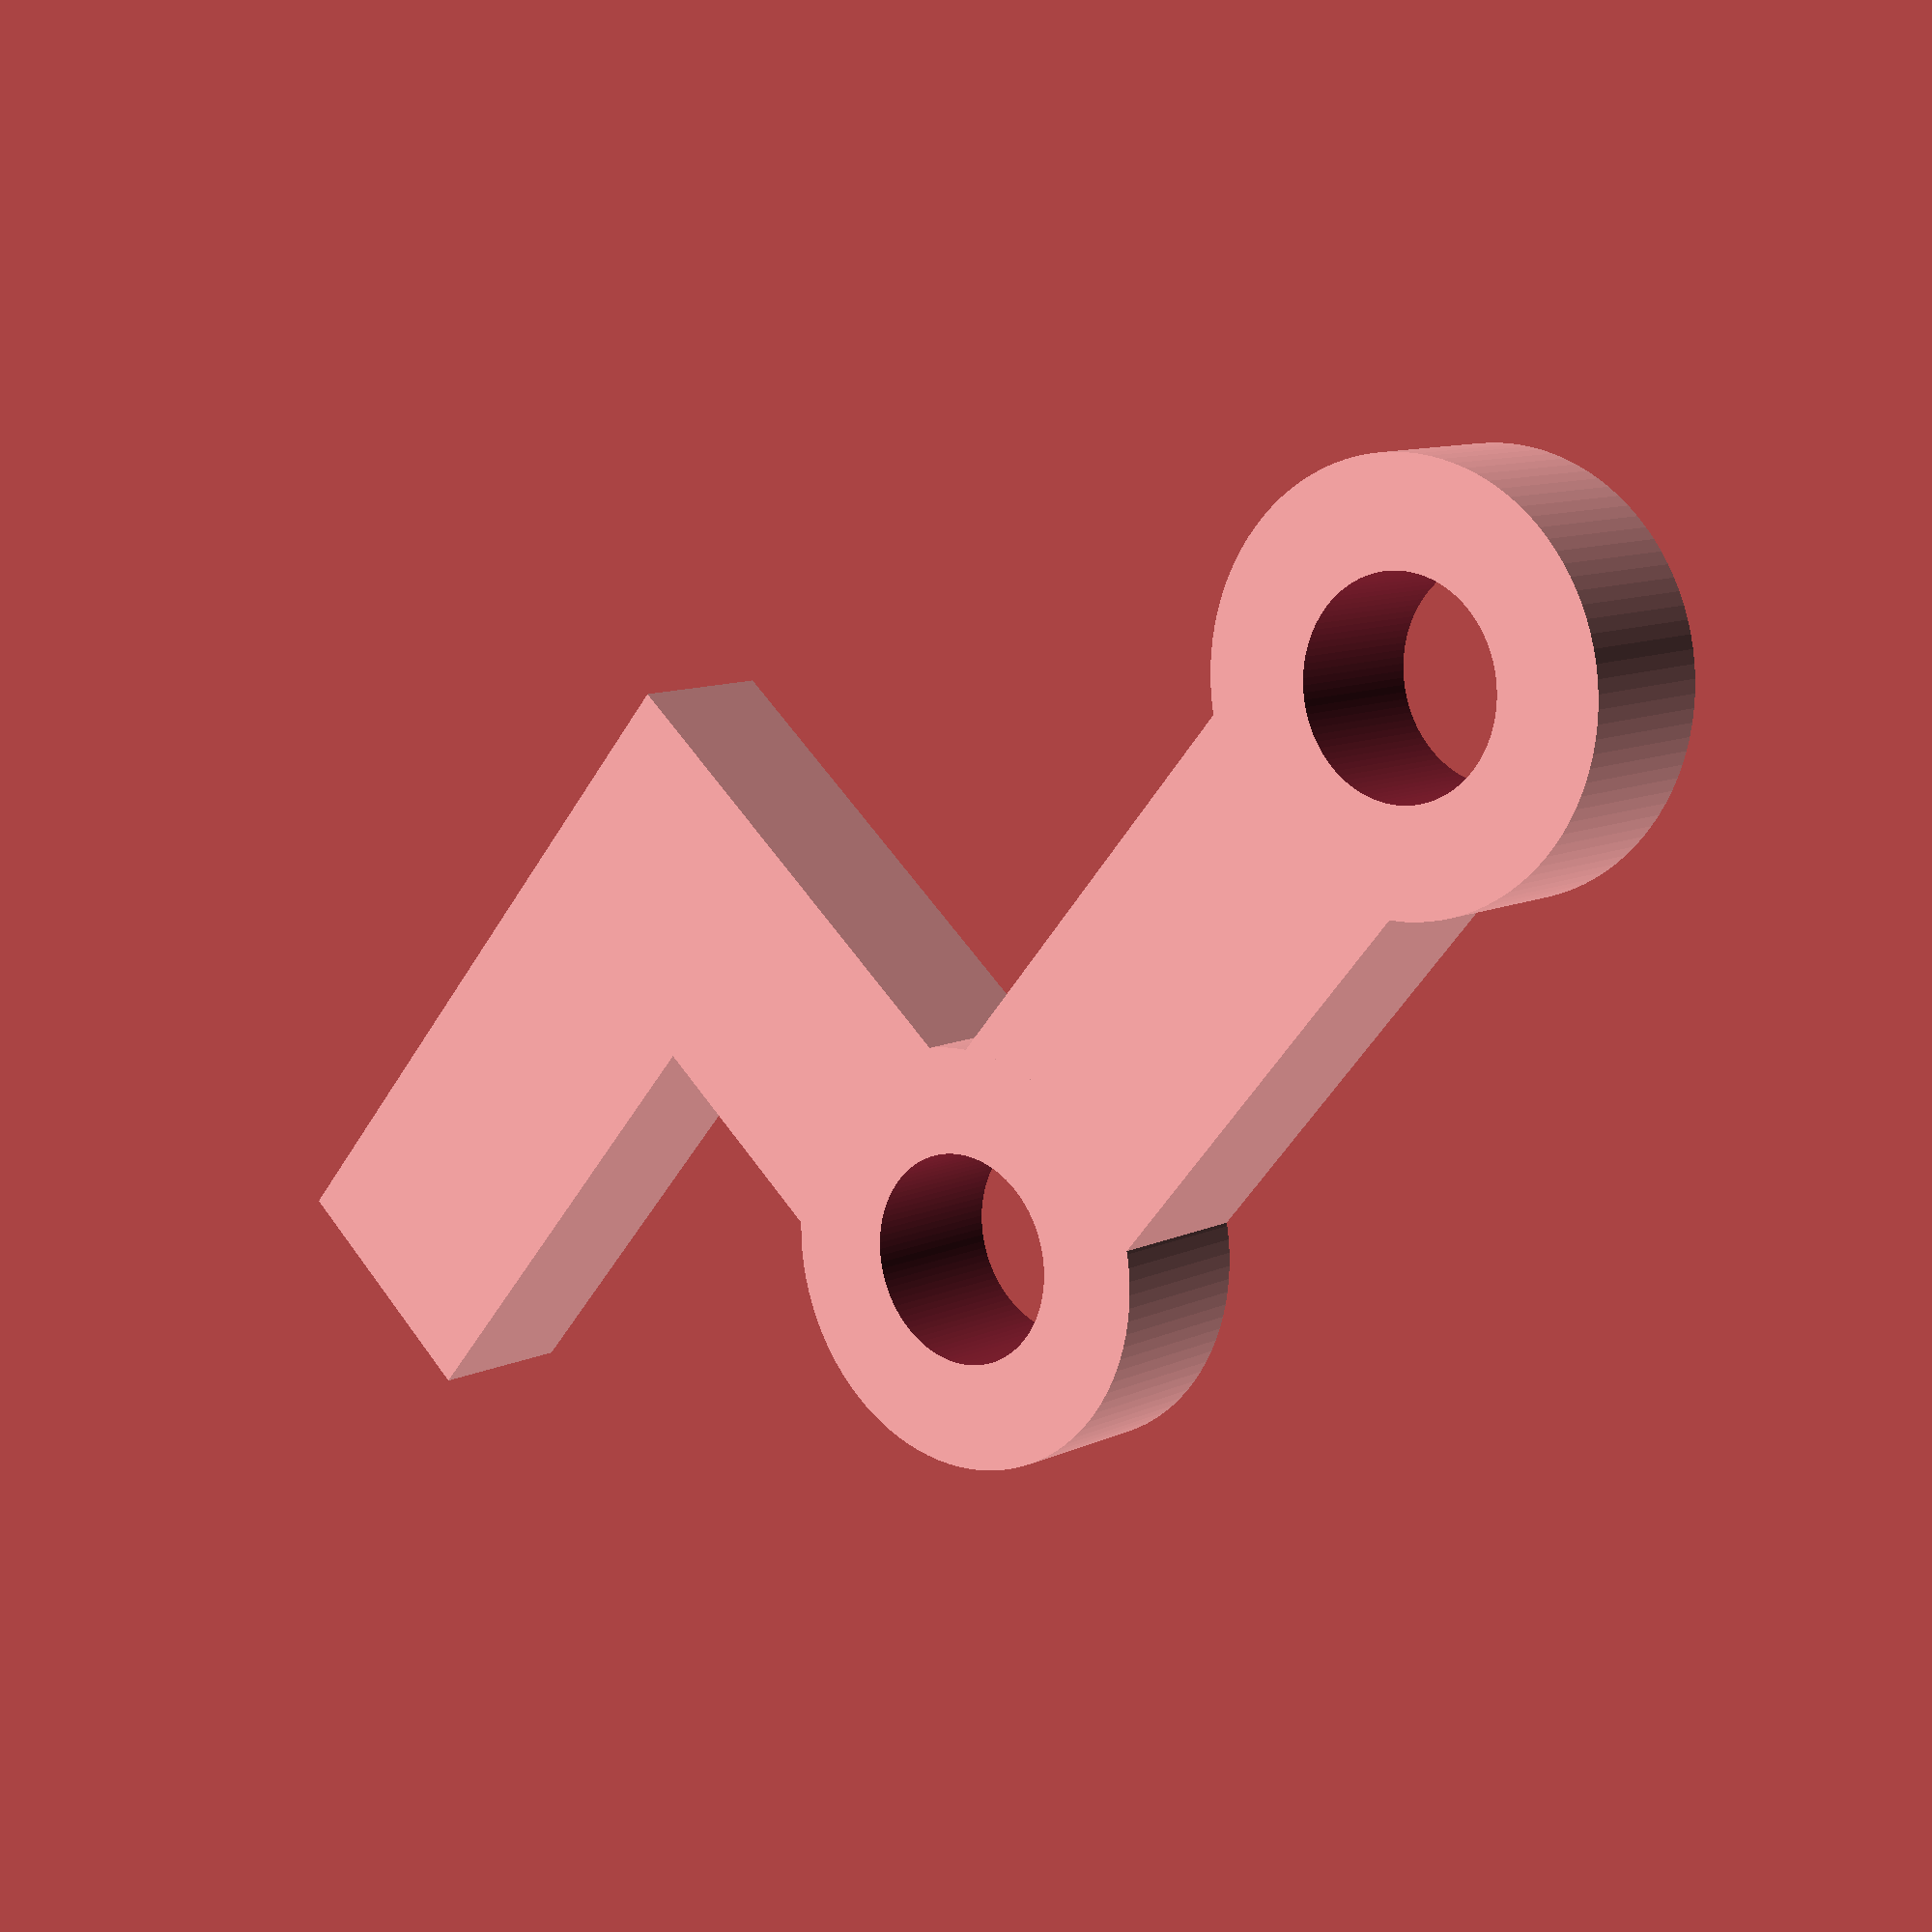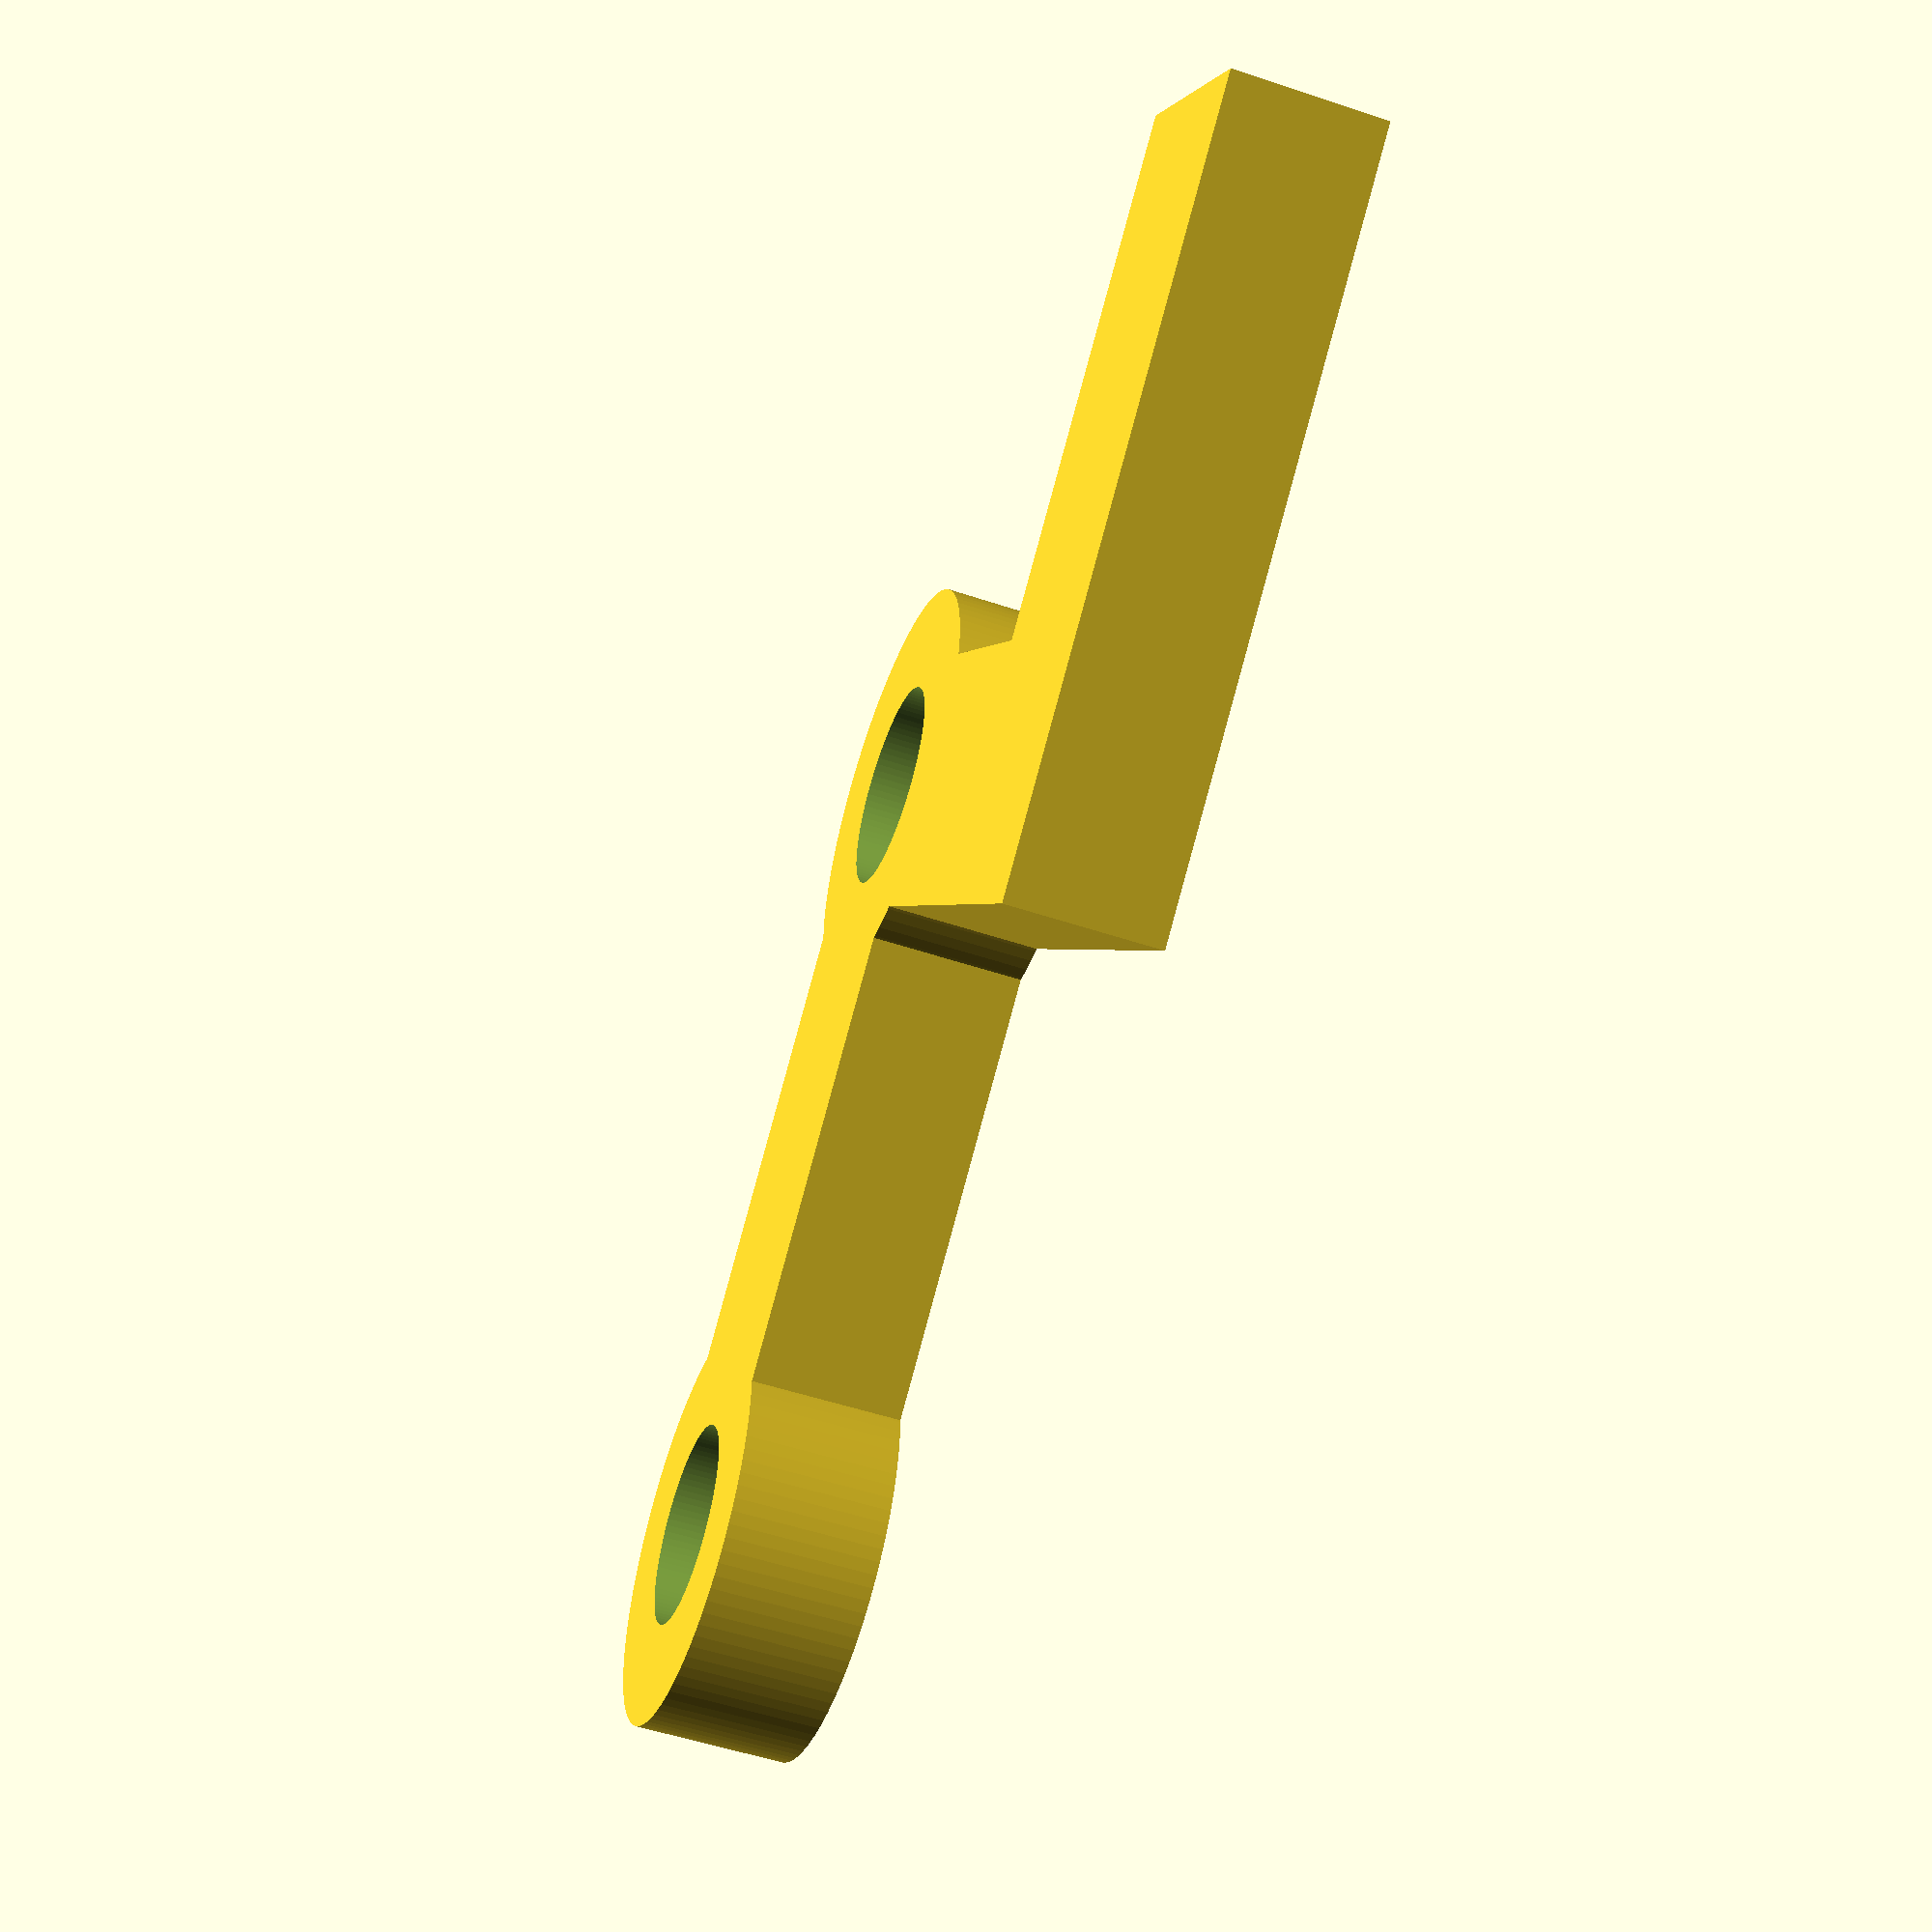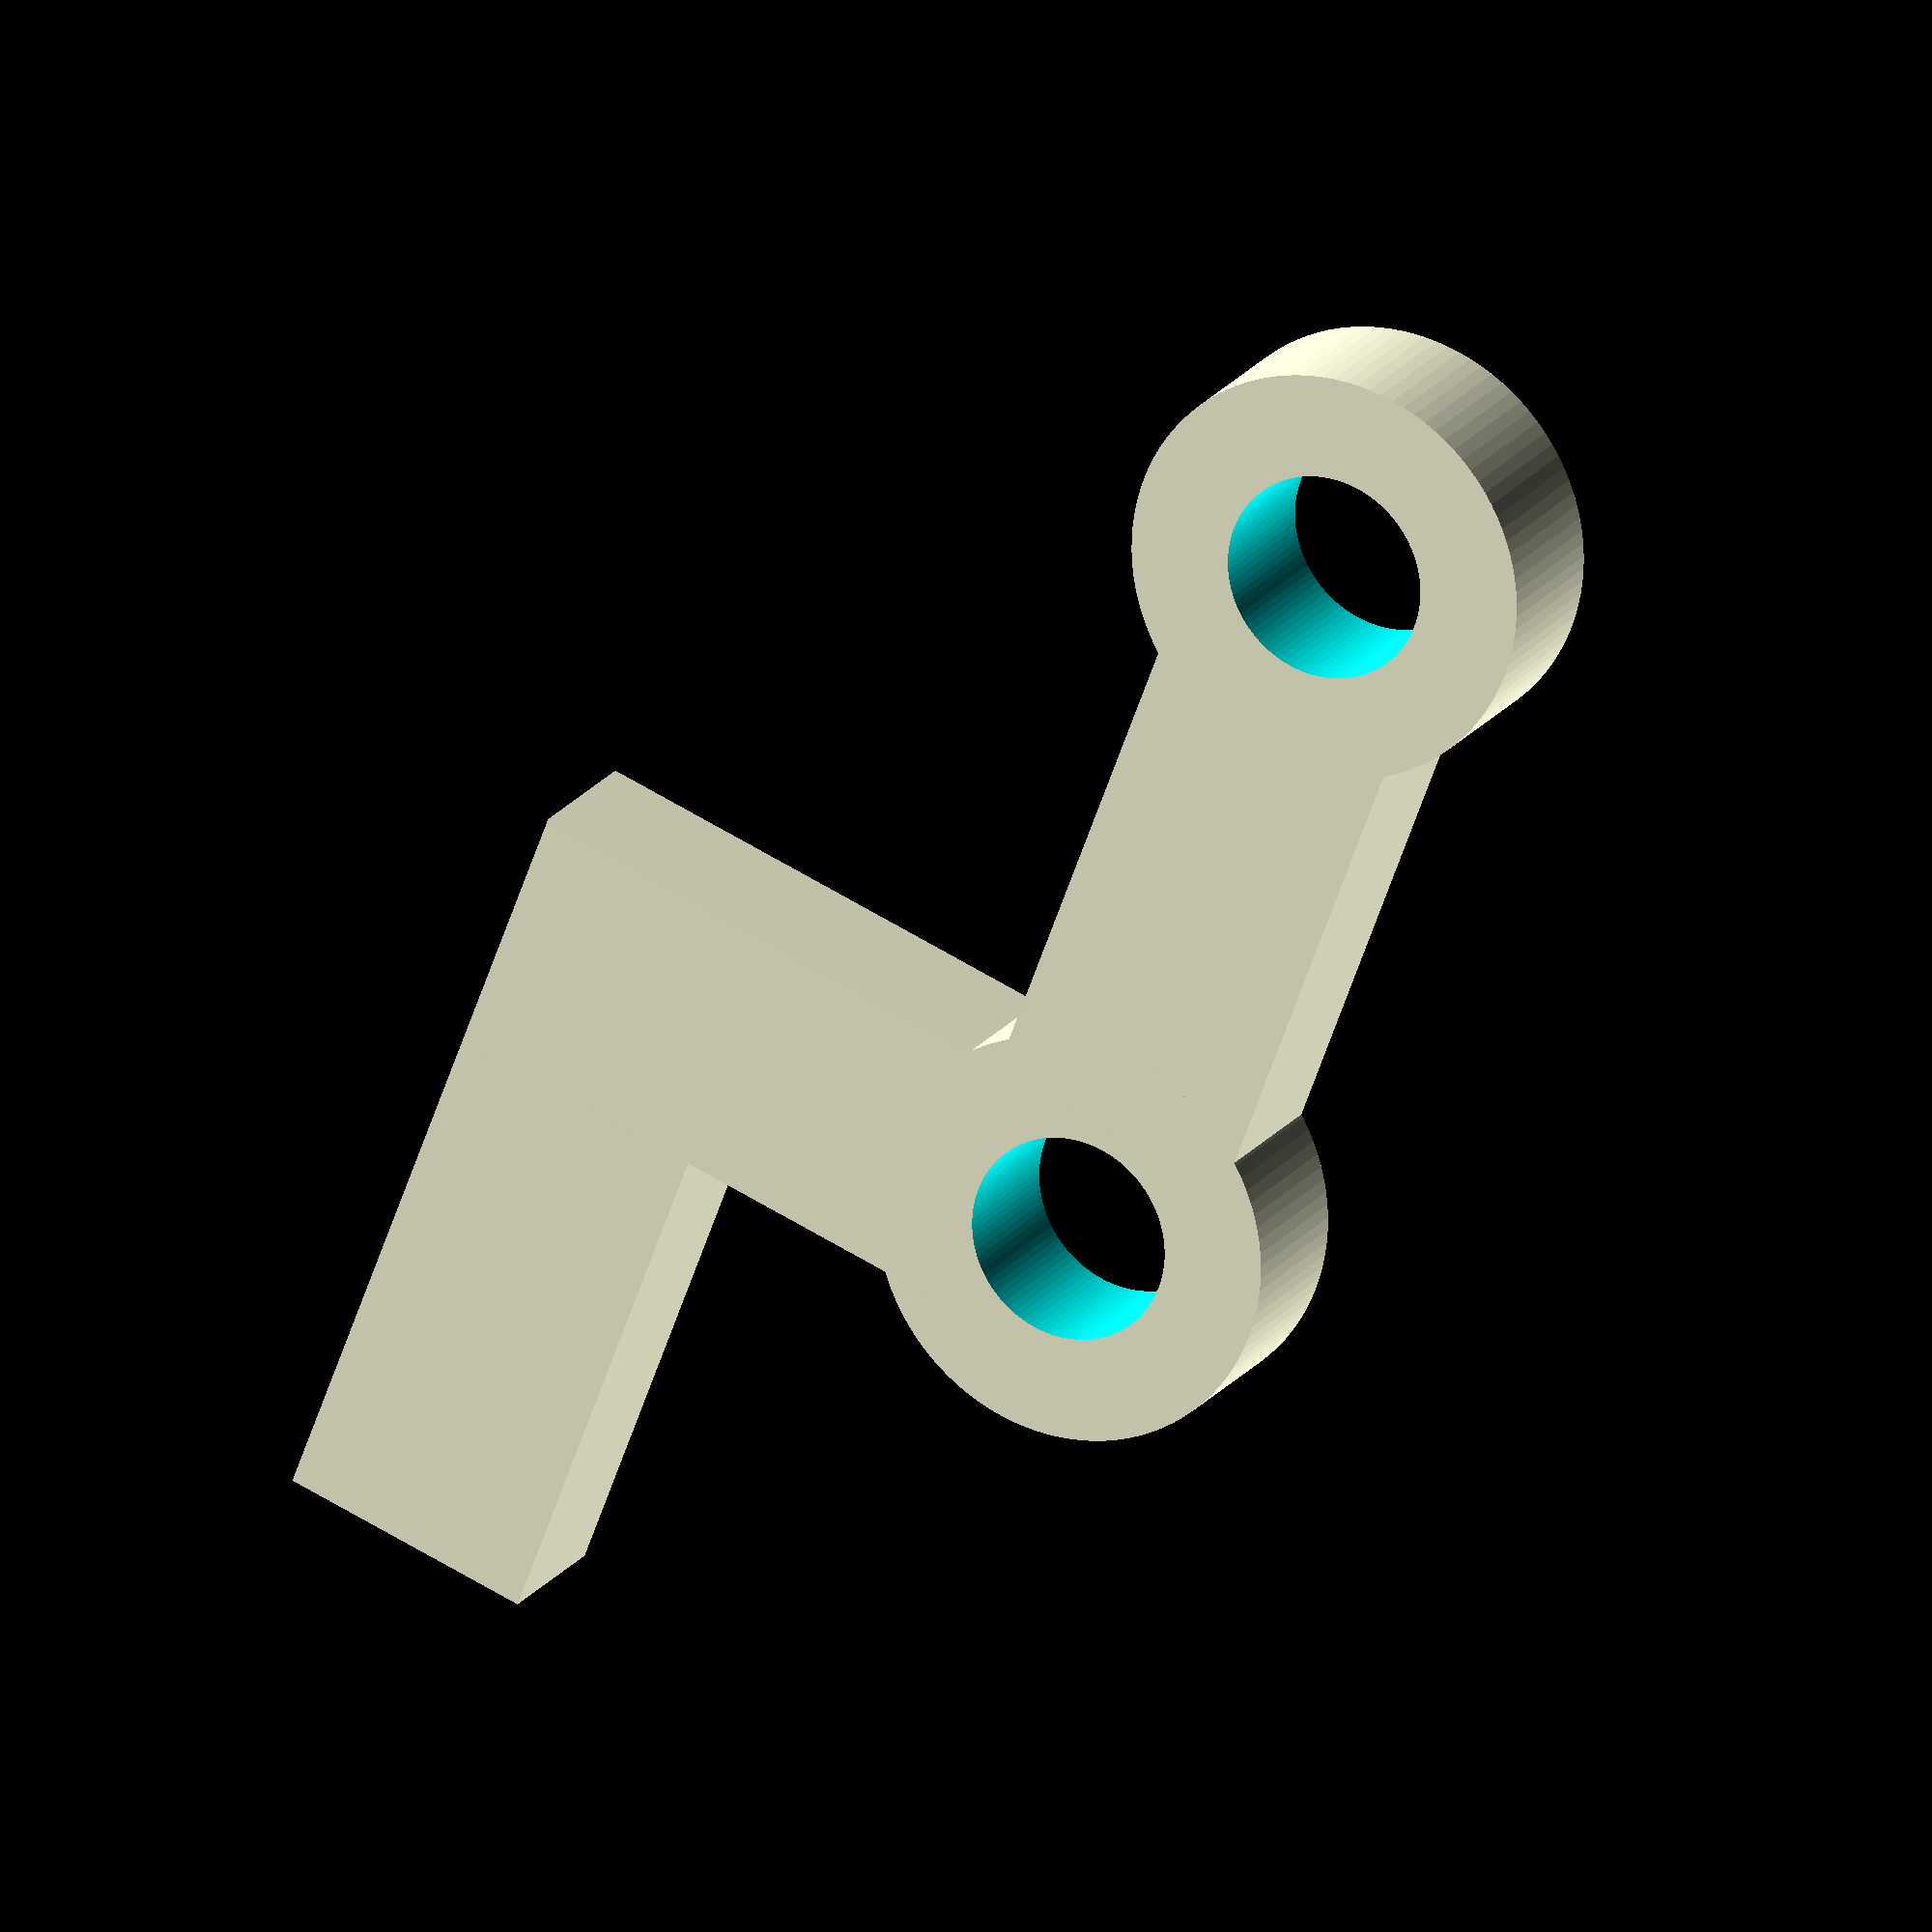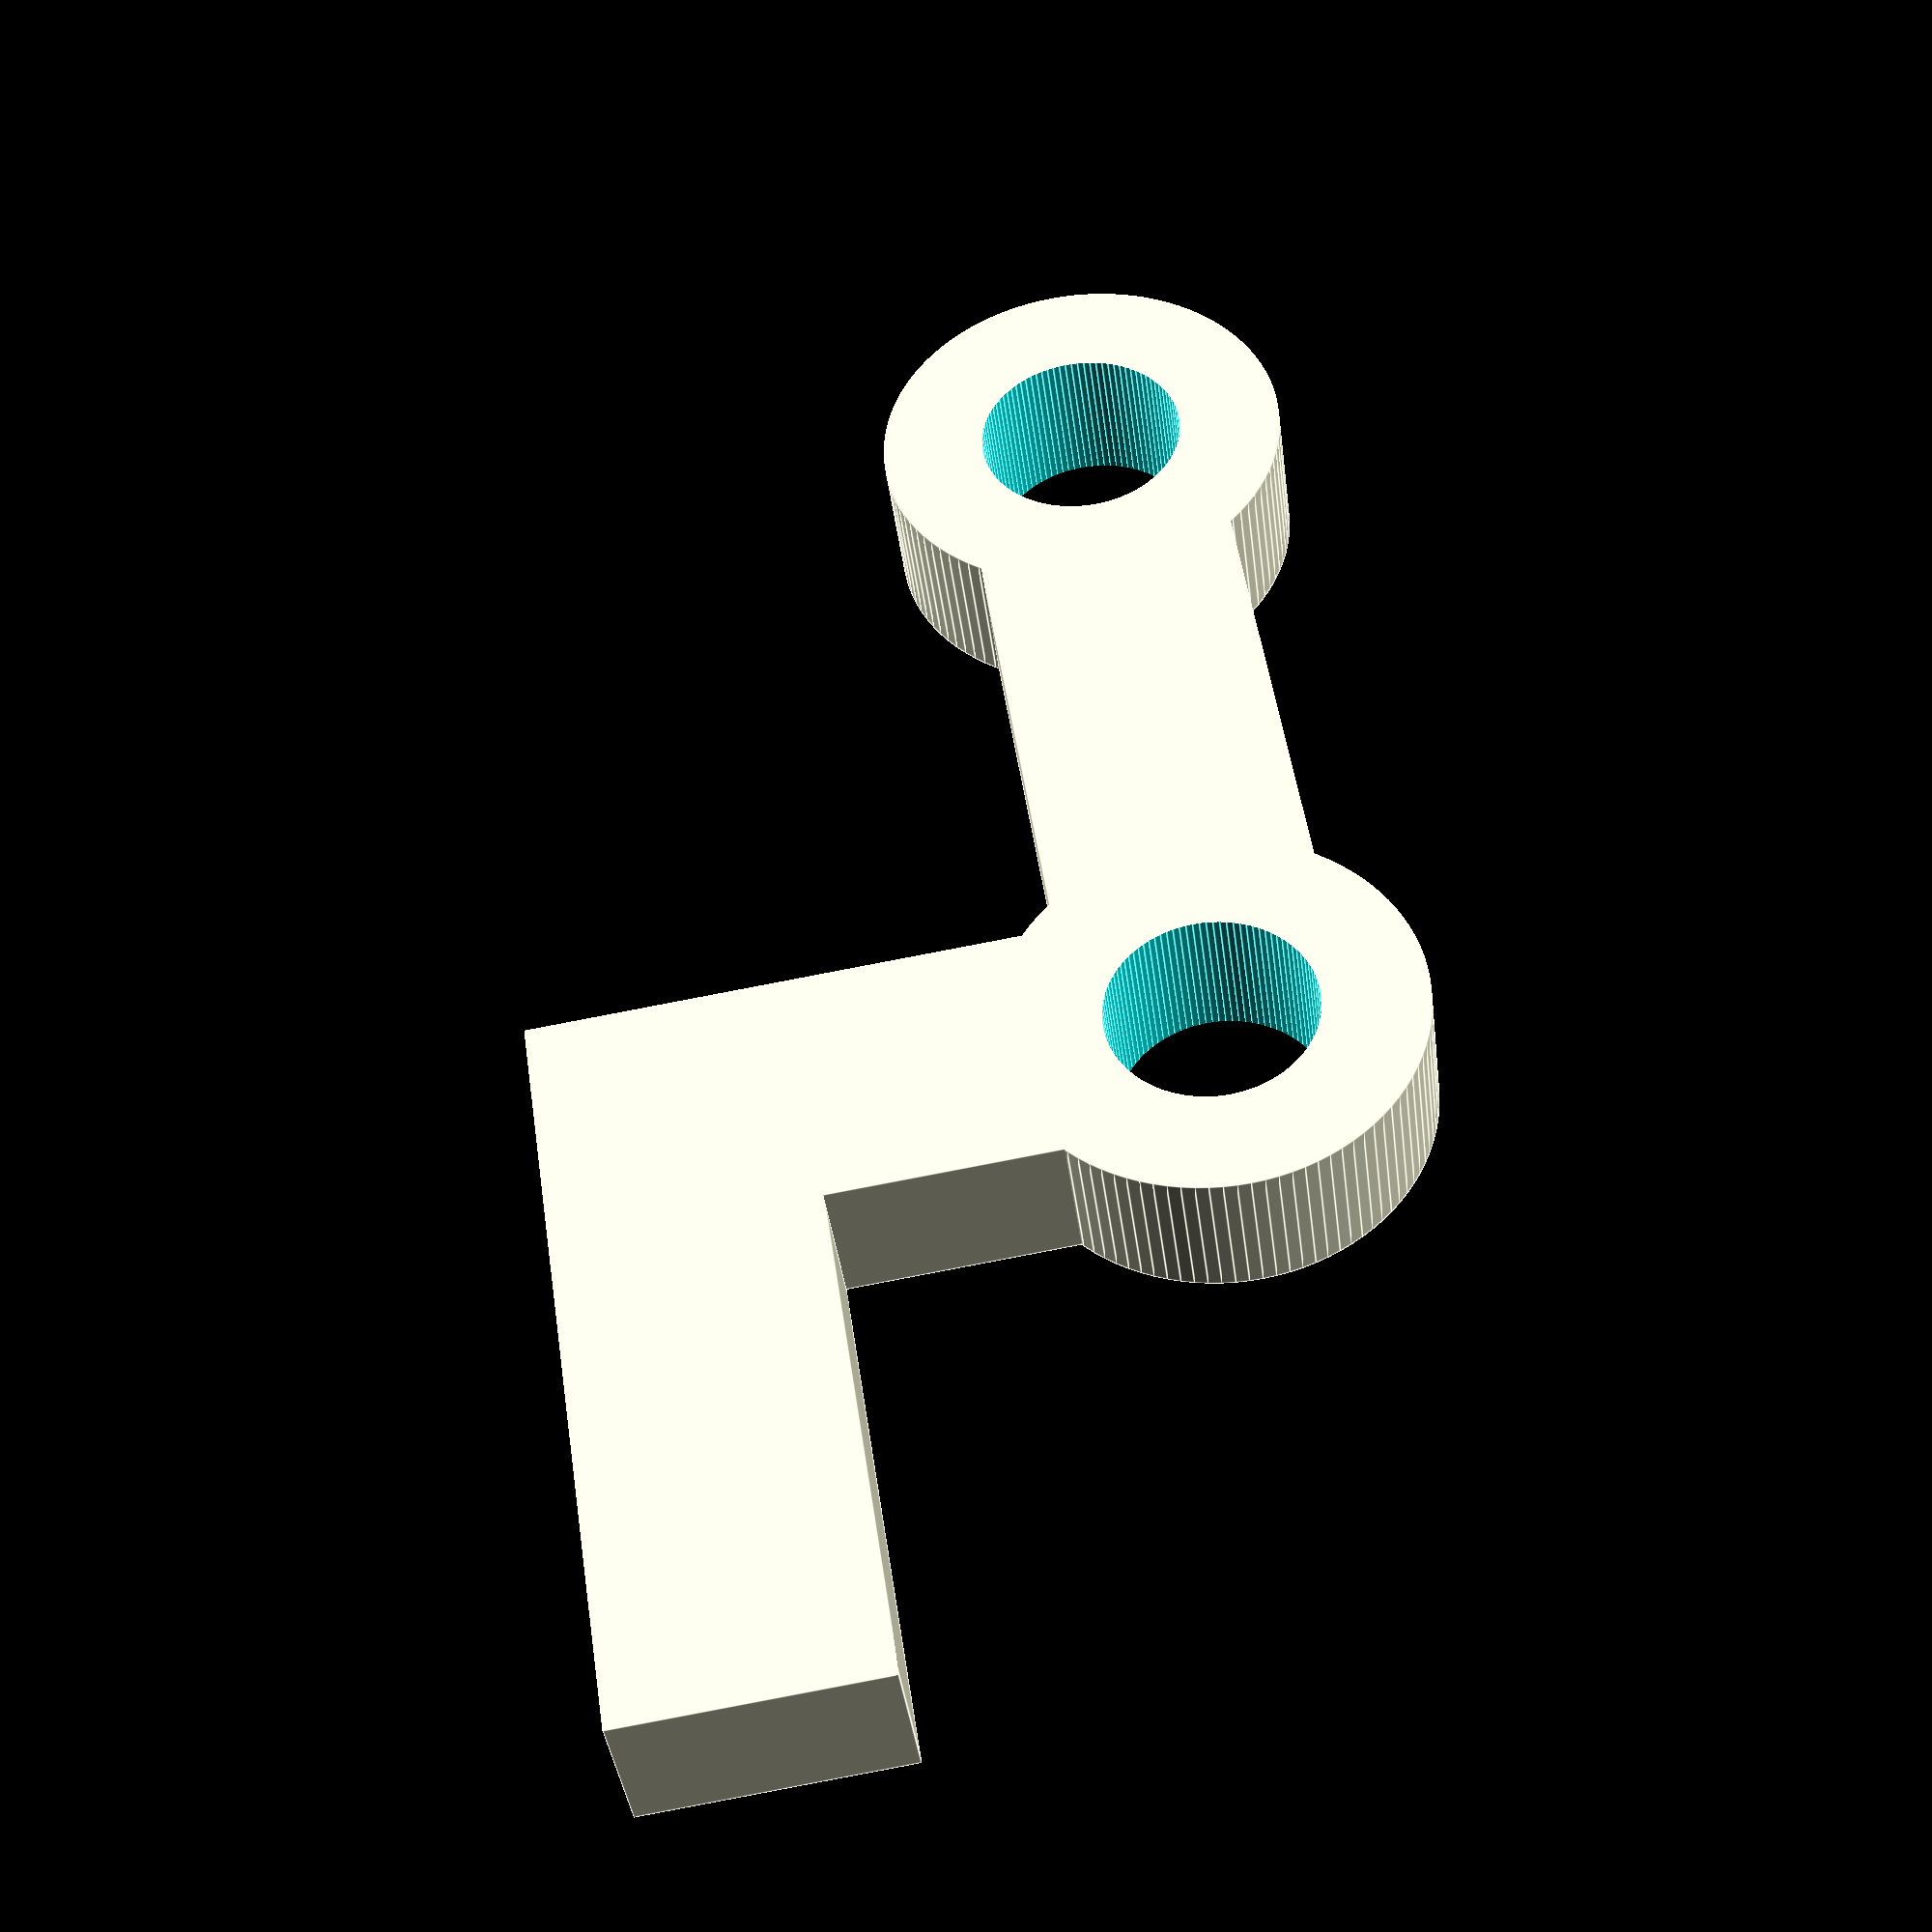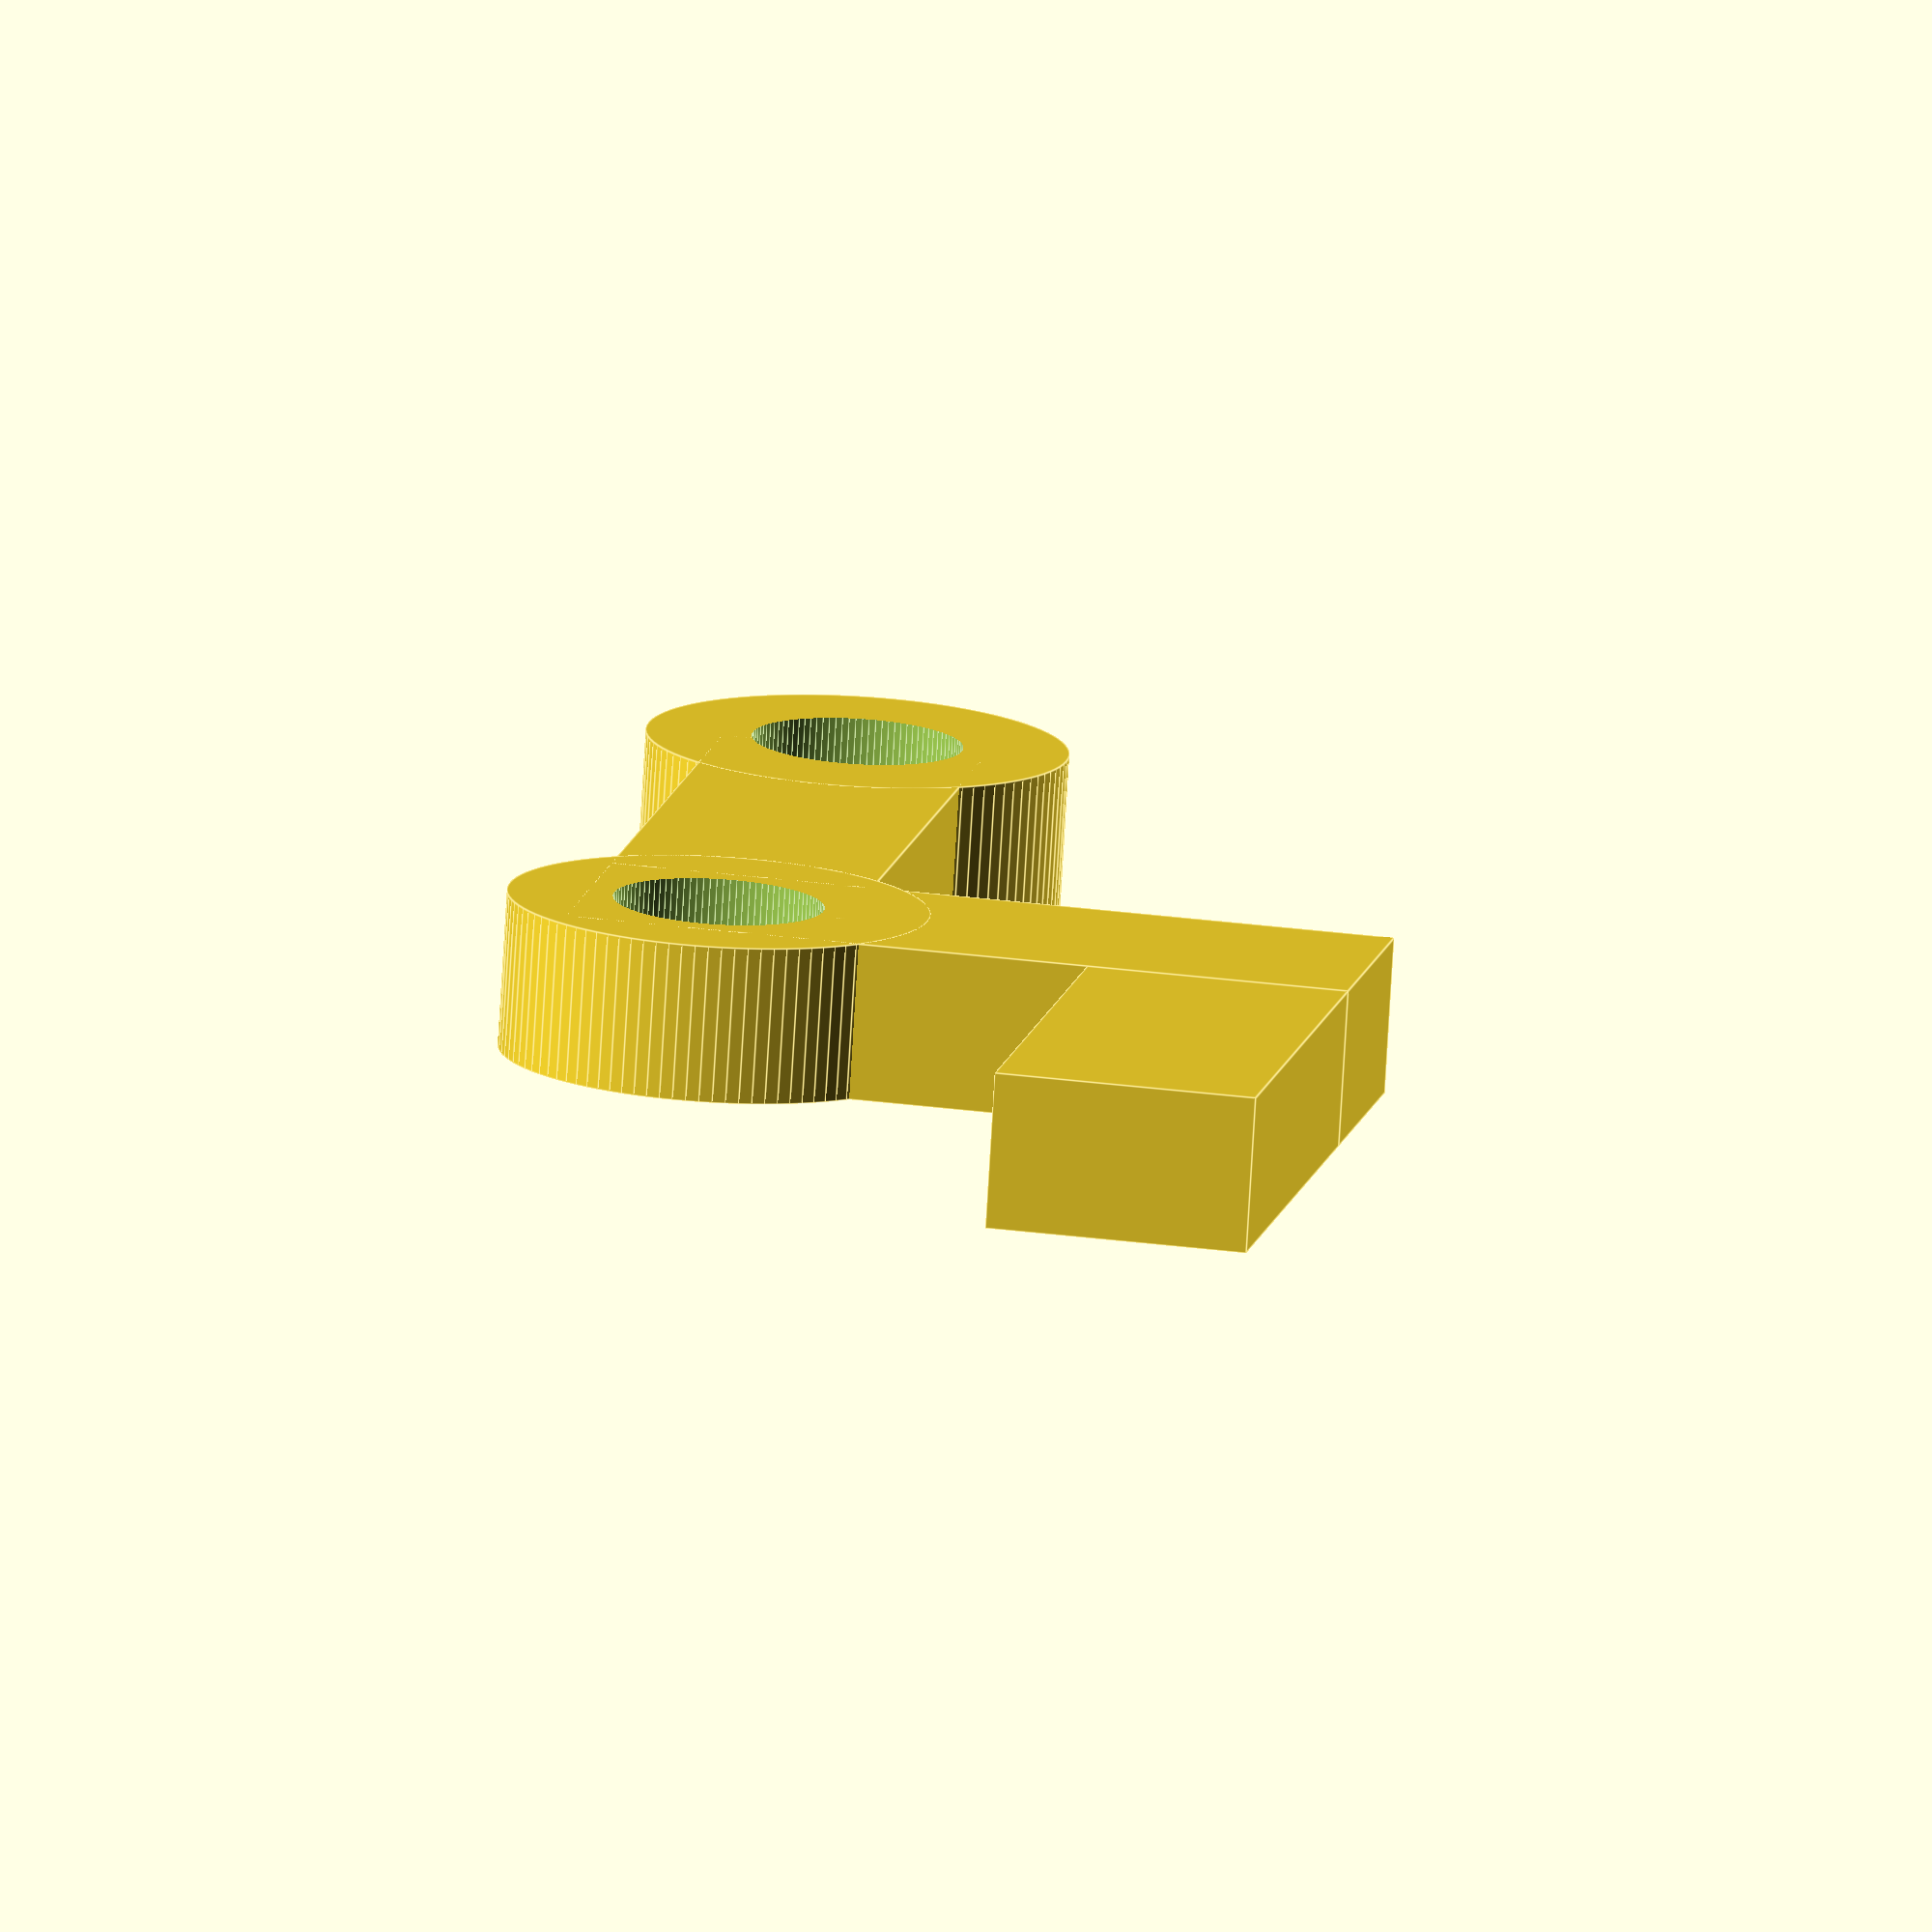
<openscad>

difference(){
	union(){
        
        translate([-8,4.5,10]){
            cube([15,3,5], center=false);
        }         
        translate([-20,4.5,20]){
            cube([10,3,5], center=false);
        }         
        translate([-10,4.5,10]){
            cube([5,3,15], center=false);
        }         


        translate([-7.5,7.5,12.5]){
            rotate([90,0,0]){
                cylinder(h=3, r=4, $fn=100, center=false);
            }
        }         
        translate([7.5,7.5,12.5]){
            rotate([90,0,0]){
                cylinder(h=3, r=4, $fn=100, center=false);
            }
        }         

	}
	union() {

        translate([-7.5,8.5,12.5]){
            rotate([90,0,0]){
                cylinder(h=25, r=2, $fn=100, center=false);
            }
        }         
        translate([7.5,8.5,12.5]){
            rotate([90,0,0]){
                cylinder(h=25, r=2, $fn=100, center=false);
            }
        }             

     

	}
}

</openscad>
<views>
elev=117.2 azim=52.4 roll=35.7 proj=p view=wireframe
elev=179.6 azim=285.7 roll=192.8 proj=p view=solid
elev=298.4 azim=232.7 roll=122.0 proj=o view=wireframe
elev=268.9 azim=140.0 roll=79.2 proj=p view=edges
elev=149.2 azim=198.7 roll=259.4 proj=o view=edges
</views>
